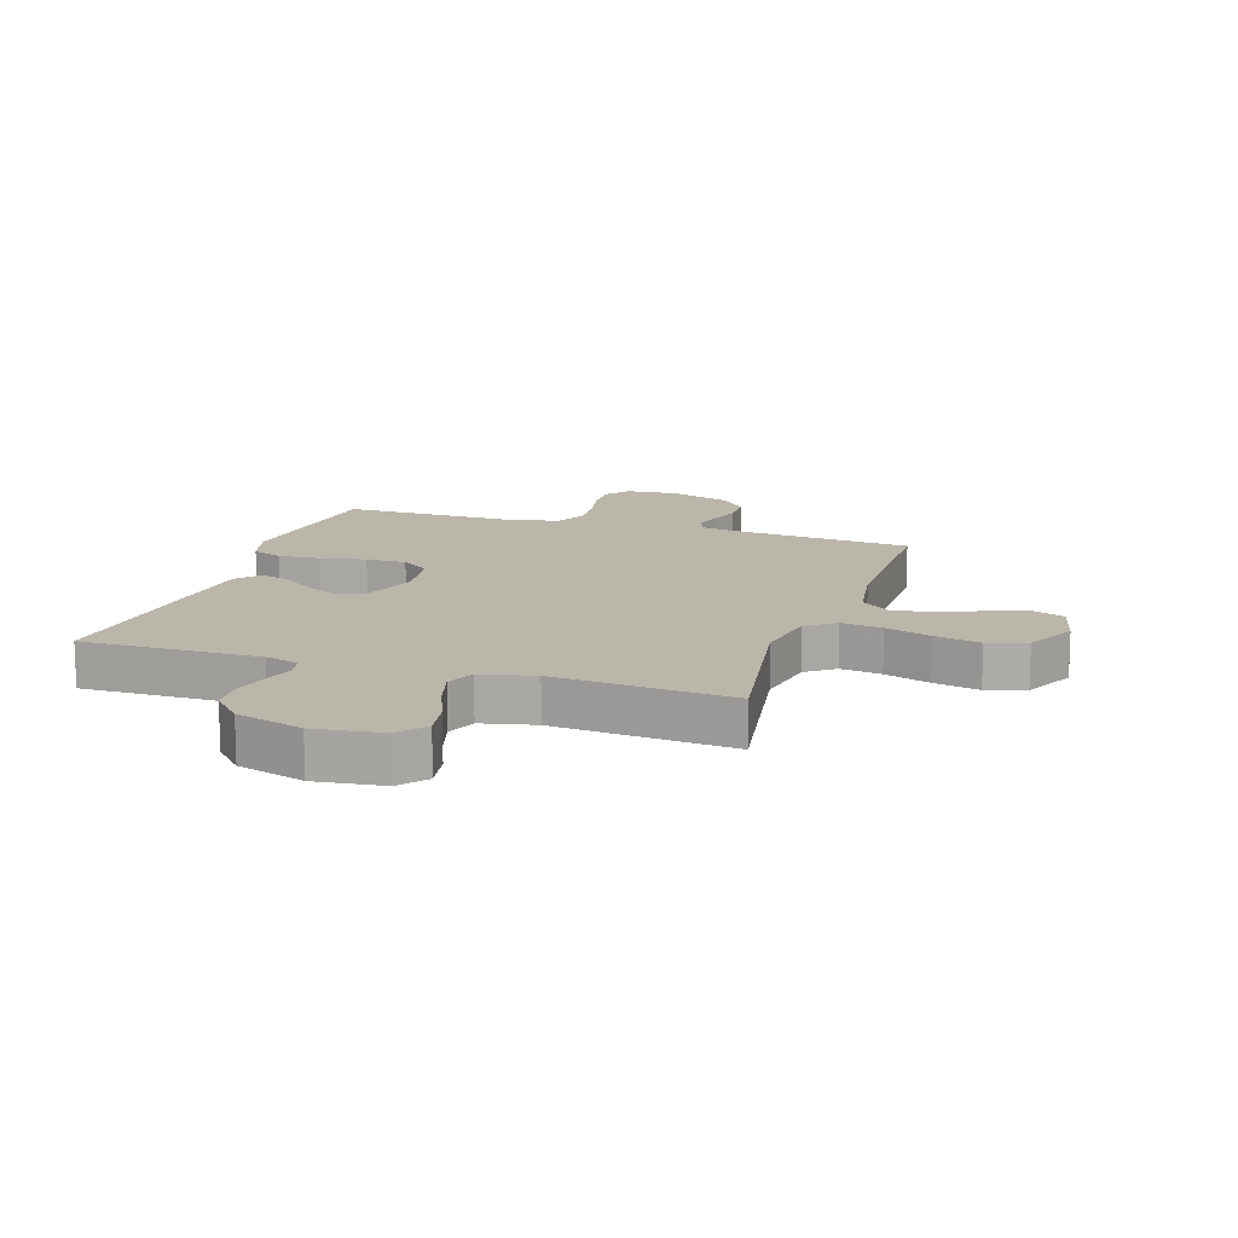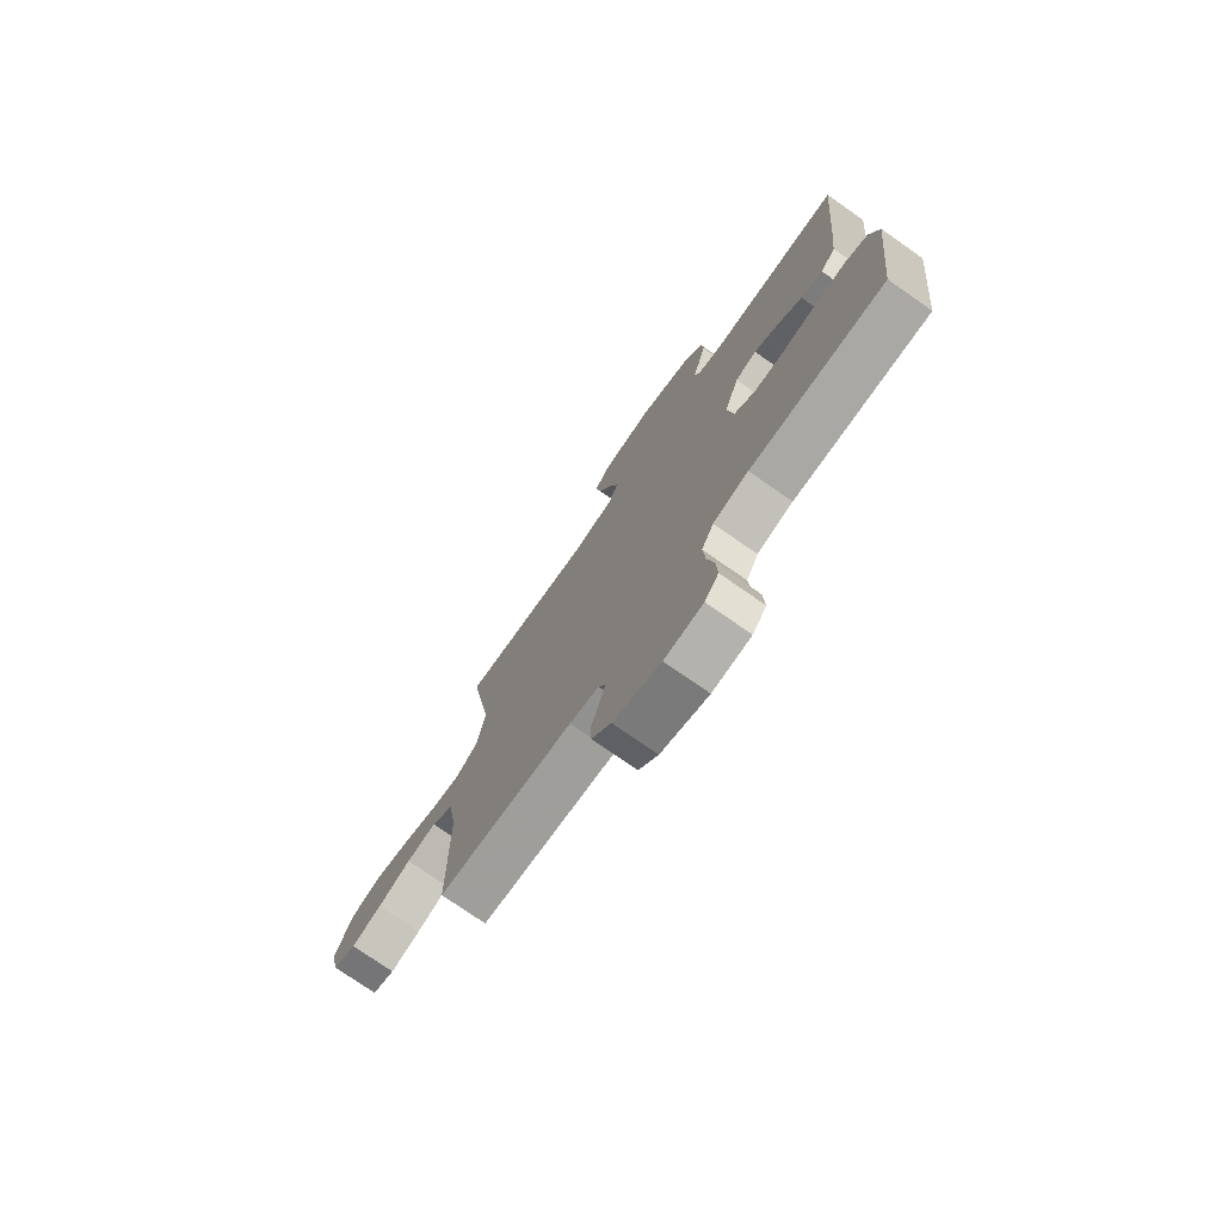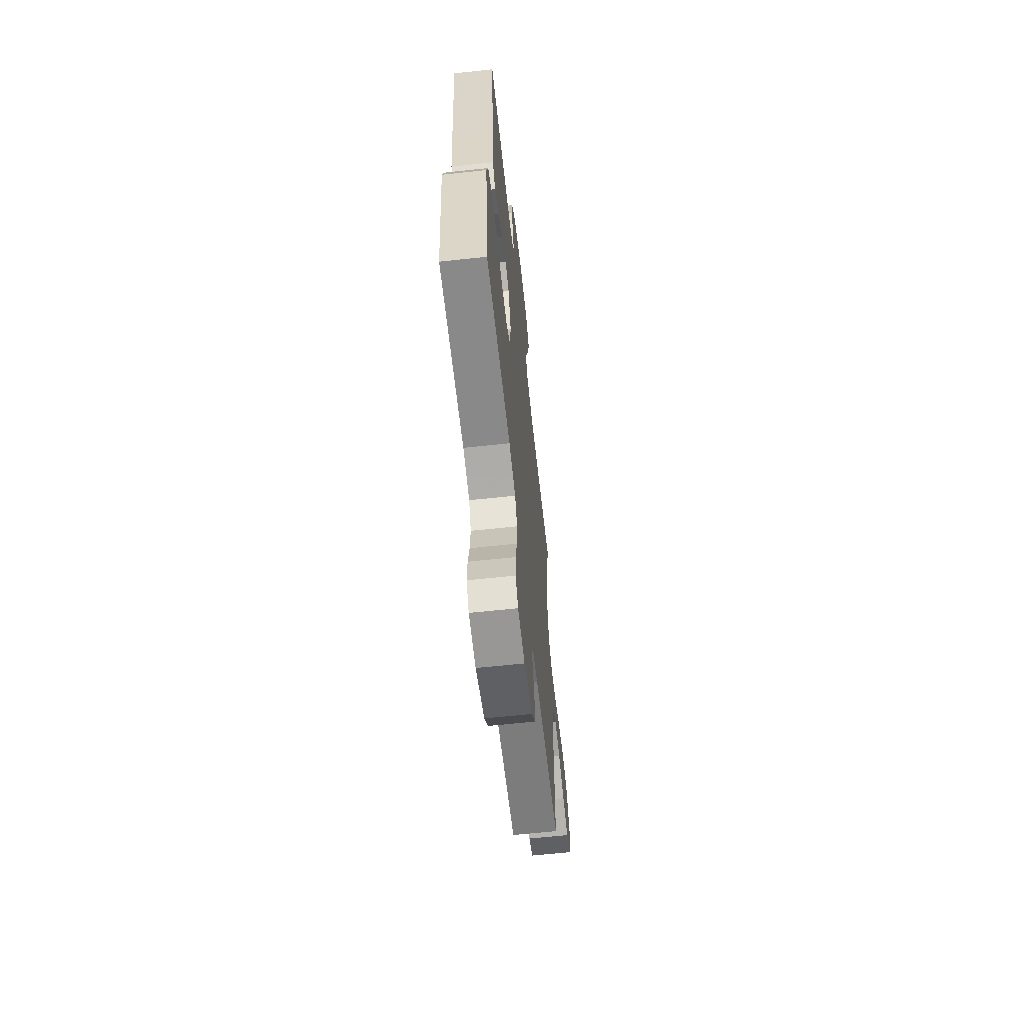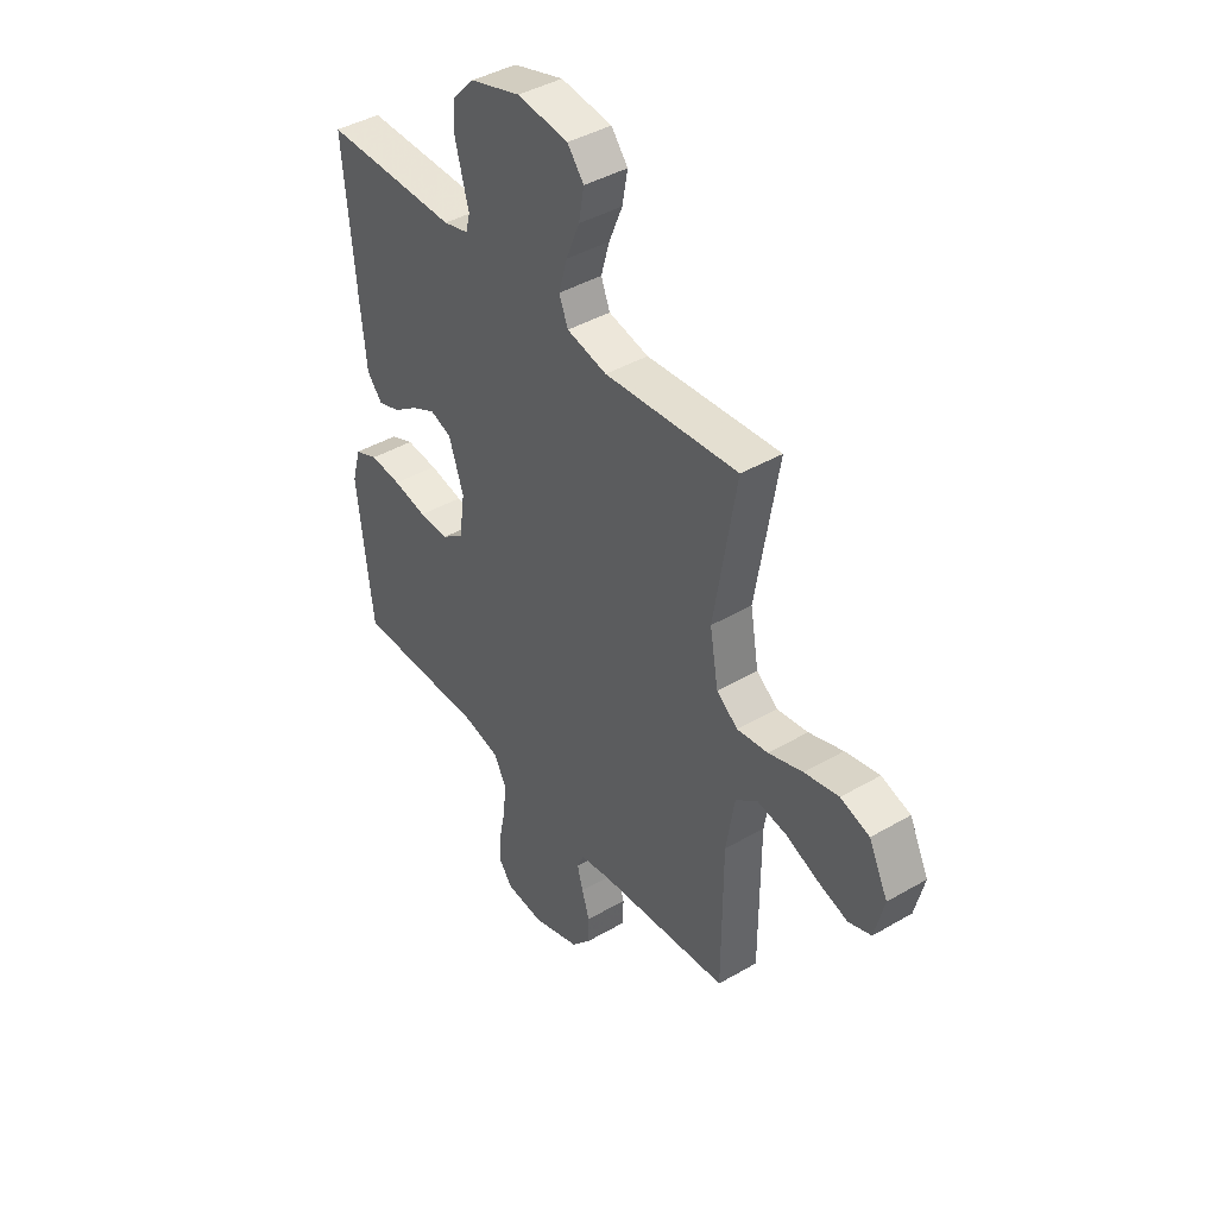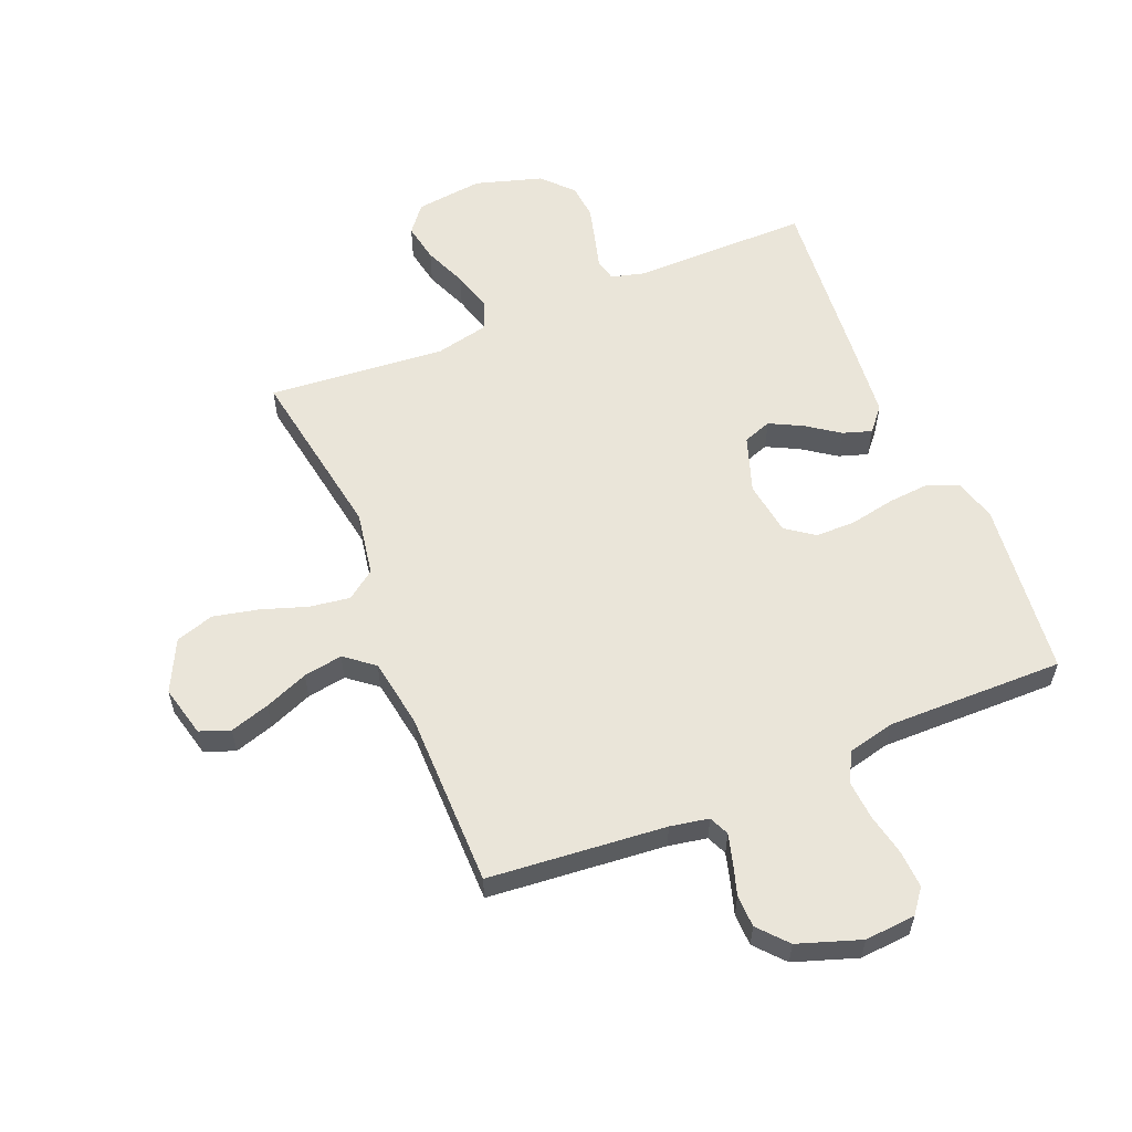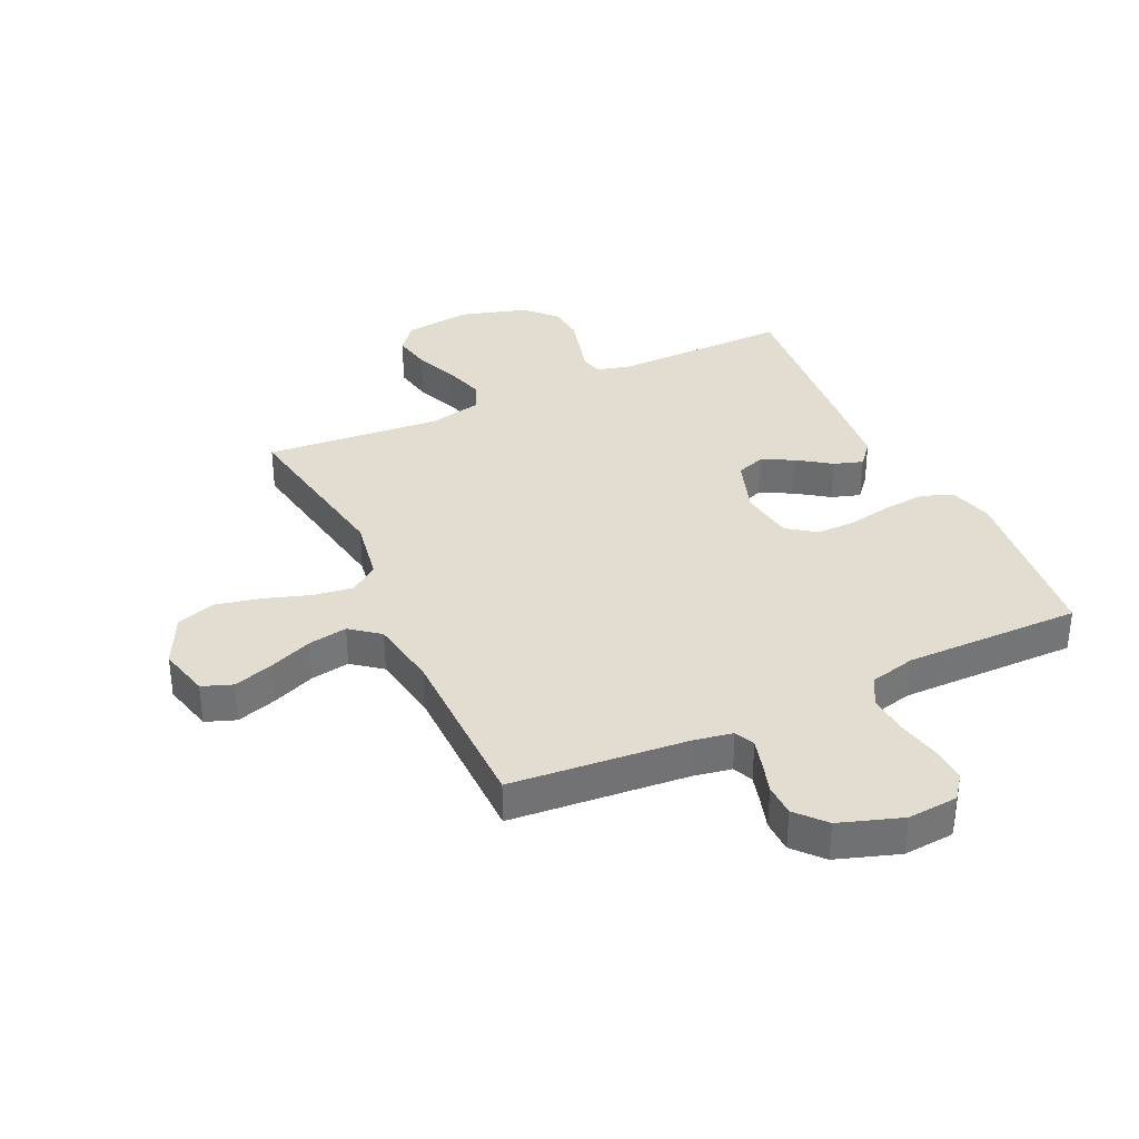
<metadata>
{"format":"obj","ext":"obj","renderer":"f3d","projection":"perspective","resolution":1024,"background":"white","views":[{"elev":13.8,"azim":18.0,"up":"+Y"},{"elev":-75.5,"azim":-124.9,"up":"+Z"},{"elev":-63.8,"azim":-83.8,"up":"+Z"},{"elev":41.9,"azim":54.9,"up":"+Z"},{"elev":57.8,"azim":157.6,"up":"+Y"},{"elev":35.2,"azim":154.8,"up":"+Y"}]}
</metadata>
<code>
v 0.5 0.07 -0.5
v 0.2 0.07 -0.527
v 0.135 0.07 -0.539
v 0.12 0.07 -0.573
v 0.133 0.07 -0.62
v 0.15 0.07 -0.675
v 0.149 0.07 -0.73
v 0.106 0.07 -0.779
v 0 0.07 -0.815
v -0.086 0.07 -0.808
v -0.117 0.07 -0.768
v -0.114 0.07 -0.705
v -0.099 0.07 -0.633
v -0.094 0.07 -0.566
v -0.121 0.07 -0.516
v -0.2 0.07 -0.497
v -0.5 0.07 -0.5
v -0.534 0.07 -0.2
v -0.514 0.07 -0.128
v -0.462 0.07 -0.106
v -0.391 0.07 -0.112
v -0.315 0.07 -0.127
v -0.247 0.07 -0.127
v -0.199 0.07 -0.092
v -0.186 0.07 0
v -0.219 0.07 0.096
v -0.267 0.07 0.113
v -0.322 0.07 0.085
v -0.377 0.07 0.046
v -0.426 0.07 0.03
v -0.46 0.07 0.07
v -0.473 0.07 0.2
v -0.5 0.07 0.5
v -0.2 0.07 0.498
v -0.144 0.07 0.513
v -0.135 0.07 0.55
v -0.15 0.07 0.604
v -0.166 0.07 0.665
v -0.161 0.07 0.725
v -0.113 0.07 0.776
v 0 0.07 0.81
v 0.114 0.07 0.796
v 0.151 0.07 0.75
v 0.139 0.07 0.684
v 0.109 0.07 0.611
v 0.09 0.07 0.544
v 0.11 0.07 0.494
v 0.2 0.07 0.474
v 0.5 0.07 0.5
v 0.45 0.07 0.2
v 0.469 0.07 0.091
v 0.517 0.07 0.055
v 0.586 0.07 0.065
v 0.663 0.07 0.091
v 0.74 0.07 0.108
v 0.805 0.07 0.087
v 0.848 0.07 0
v 0.827 0.07 -0.087
v 0.776 0.07 -0.106
v 0.709 0.07 -0.085
v 0.635 0.07 -0.055
v 0.569 0.07 -0.044
v 0.52 0.07 -0.083
v 0.501 0.07 -0.2
v 0.5 0 -0.5
v 0.2 0 -0.527
v 0.135 0 -0.539
v 0.12 0 -0.573
v 0.133 0 -0.62
v 0.15 0 -0.675
v 0.149 0 -0.73
v 0.106 0 -0.779
v 0 0 -0.815
v -0.086 0 -0.808
v -0.117 0 -0.768
v -0.114 0 -0.705
v -0.099 0 -0.633
v -0.094 0 -0.566
v -0.121 0 -0.516
v -0.2 0 -0.497
v -0.5 0 -0.5
v -0.534 0 -0.2
v -0.514 0 -0.128
v -0.462 0 -0.106
v -0.391 0 -0.112
v -0.315 0 -0.127
v -0.247 0 -0.127
v -0.199 0 -0.092
v -0.186 0 0
v -0.219 0 0.096
v -0.267 0 0.113
v -0.322 0 0.085
v -0.377 0 0.046
v -0.426 0 0.03
v -0.46 0 0.07
v -0.473 0 0.2
v -0.5 0 0.5
v -0.2 0 0.498
v -0.144 0 0.513
v -0.135 0 0.55
v -0.15 0 0.604
v -0.166 0 0.665
v -0.161 0 0.725
v -0.113 0 0.776
v 0 0 0.81
v 0.114 0 0.796
v 0.151 0 0.75
v 0.139 0 0.684
v 0.109 0 0.611
v 0.09 0 0.544
v 0.11 0 0.494
v 0.2 0 0.474
v 0.5 0 0.5
v 0.45 0 0.2
v 0.469 0 0.091
v 0.517 0 0.055
v 0.586 0 0.065
v 0.663 0 0.091
v 0.74 0 0.108
v 0.805 0 0.087
v 0.848 0 0
v 0.827 0 -0.087
v 0.776 0 -0.106
v 0.709 0 -0.085
v 0.635 0 -0.055
v 0.569 0 -0.044
v 0.52 0 -0.083
v 0.501 0 -0.2
f 59 60 61
f 58 59 61
f 57 58 61
f 56 57 61
f 55 56 61
f 54 55 61
f 53 54 61
f 52 53 61 62
f 51 52 62 63
f 48 49 50
f 47 48 50 51
f 43 44 45
f 42 43 45
f 41 42 45
f 40 41 45
f 39 40 45
f 38 39 45
f 37 38 45
f 36 37 45
f 35 36 45 46
f 34 35 46 47
f 33 34 47
f 32 33 47
f 31 32 47
f 30 31 47
f 29 30 47
f 28 29 47
f 20 21 22
f 19 20 22
f 18 19 22
f 17 18 22
f 16 17 22
f 15 16 22 23
f 14 15 23 24
f 11 12 13
f 10 11 13
f 9 10 13
f 8 9 13
f 7 8 13
f 6 7 13
f 5 6 13
f 4 5 13 14
f 14 24 25
f 4 14 25
f 3 4 25
f 64 1 2
f 3 25 26
f 2 3 26
f 64 2 26
f 63 64 26
f 51 63 26 27
f 47 51 27
f 27 28 47
f 125 124 123
f 125 123 122
f 125 122 121
f 125 121 120
f 125 120 119
f 125 119 118
f 125 118 117
f 126 125 117 116
f 127 126 116 115
f 114 113 112
f 115 114 112 111
f 109 108 107
f 109 107 106
f 109 106 105
f 109 105 104
f 109 104 103
f 109 103 102
f 109 102 101
f 109 101 100
f 110 109 100 99
f 111 110 99 98
f 111 98 97
f 111 97 96
f 111 96 95
f 111 95 94
f 111 94 93
f 111 93 92
f 86 85 84
f 86 84 83
f 86 83 82
f 86 82 81
f 86 81 80
f 87 86 80 79
f 88 87 79 78
f 77 76 75
f 77 75 74
f 77 74 73
f 77 73 72
f 77 72 71
f 77 71 70
f 77 70 69
f 78 77 69 68
f 89 88 78
f 89 78 68
f 89 68 67
f 66 65 128
f 90 89 67
f 90 67 66
f 90 66 128
f 90 128 127
f 91 90 127 115
f 91 115 111
f 111 92 91
f 1 65 66 2
f 2 66 67 3
f 3 67 68 4
f 4 68 69 5
f 5 69 70 6
f 6 70 71 7
f 7 71 72 8
f 8 72 73 9
f 9 73 74 10
f 10 74 75 11
f 11 75 76 12
f 12 76 77 13
f 13 77 78 14
f 14 78 79 15
f 15 79 80 16
f 16 80 81 17
f 17 81 82 18
f 18 82 83 19
f 19 83 84 20
f 20 84 85 21
f 21 85 86 22
f 22 86 87 23
f 23 87 88 24
f 24 88 89 25
f 25 89 90 26
f 26 90 91 27
f 27 91 92 28
f 28 92 93 29
f 29 93 94 30
f 30 94 95 31
f 31 95 96 32
f 32 96 97 33
f 33 97 98 34
f 34 98 99 35
f 35 99 100 36
f 36 100 101 37
f 37 101 102 38
f 38 102 103 39
f 39 103 104 40
f 40 104 105 41
f 41 105 106 42
f 42 106 107 43
f 43 107 108 44
f 44 108 109 45
f 45 109 110 46
f 46 110 111 47
f 47 111 112 48
f 48 112 113 49
f 49 113 114 50
f 50 114 115 51
f 51 115 116 52
f 52 116 117 53
f 53 117 118 54
f 54 118 119 55
f 55 119 120 56
f 56 120 121 57
f 57 121 122 58
f 58 122 123 59
f 59 123 124 60
f 60 124 125 61
f 61 125 126 62
f 62 126 127 63
f 63 127 128 64
f 64 128 65 1

</code>
